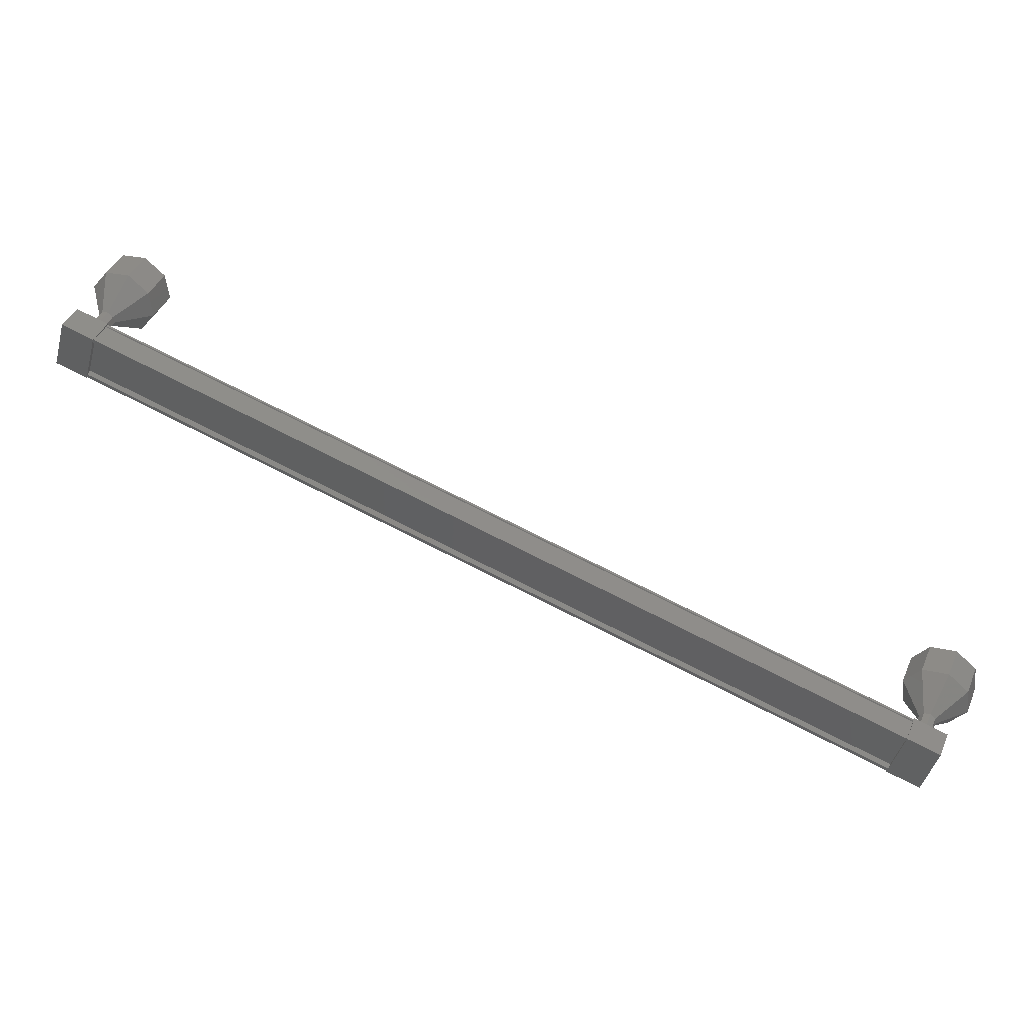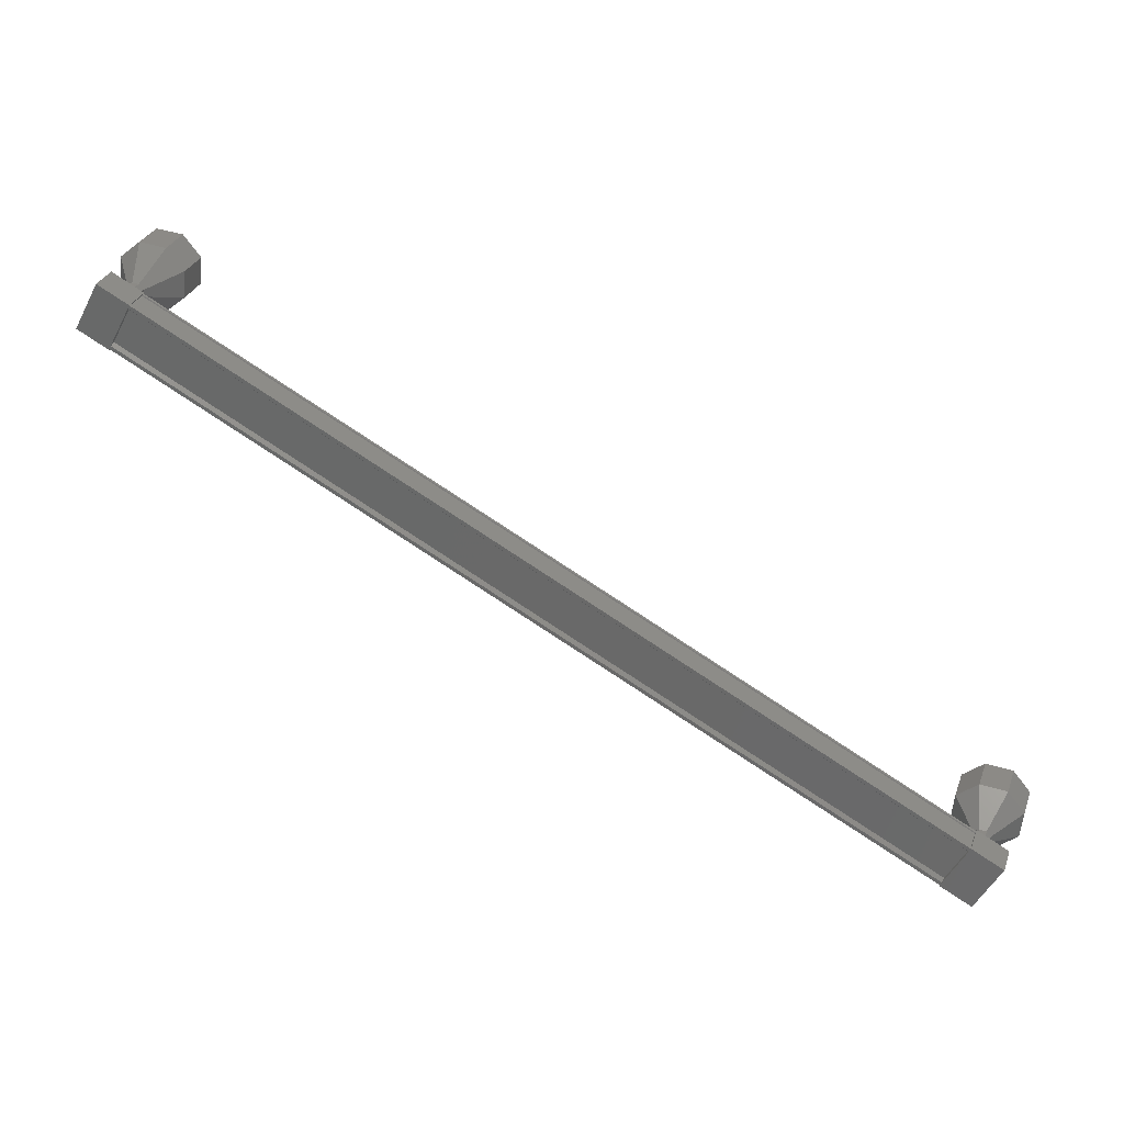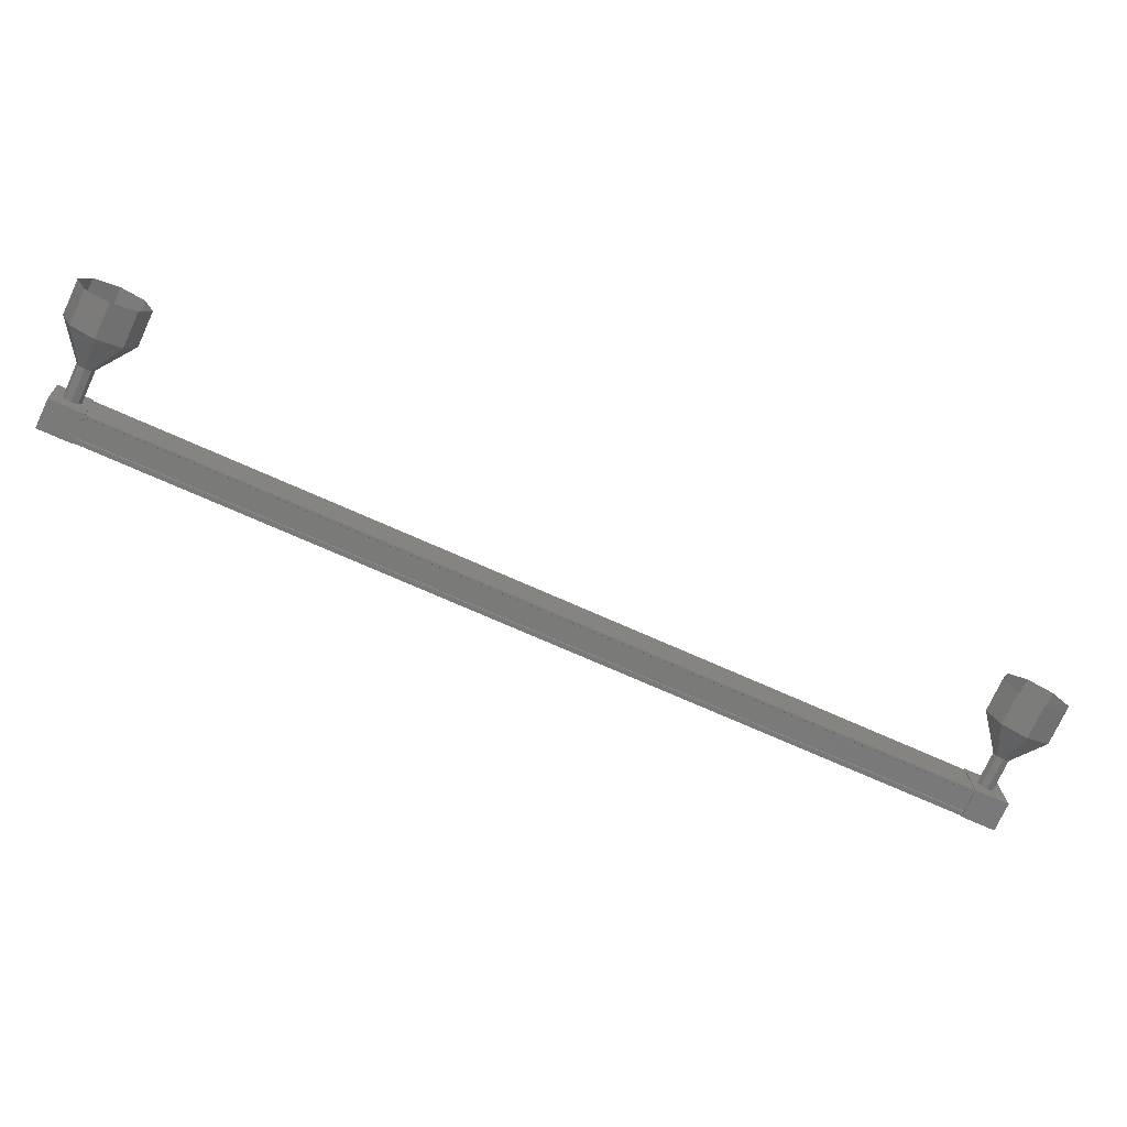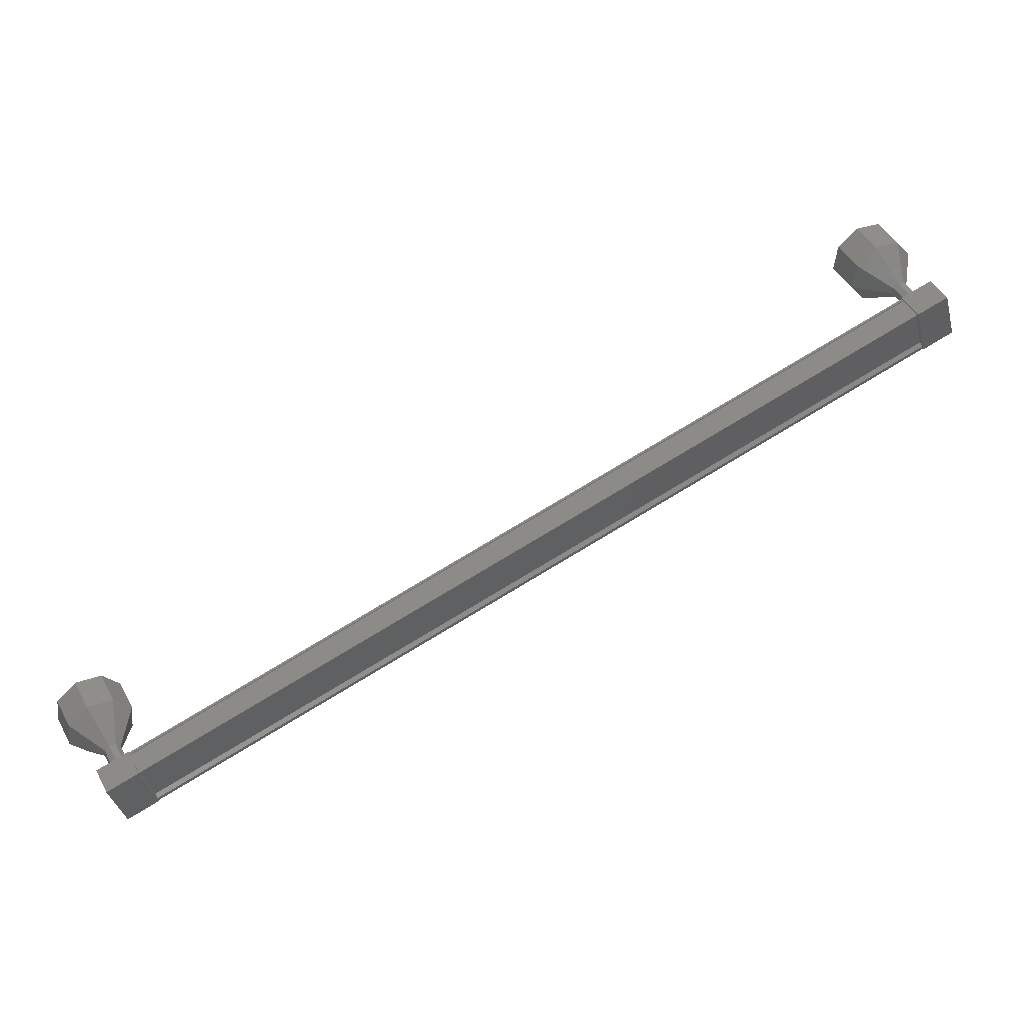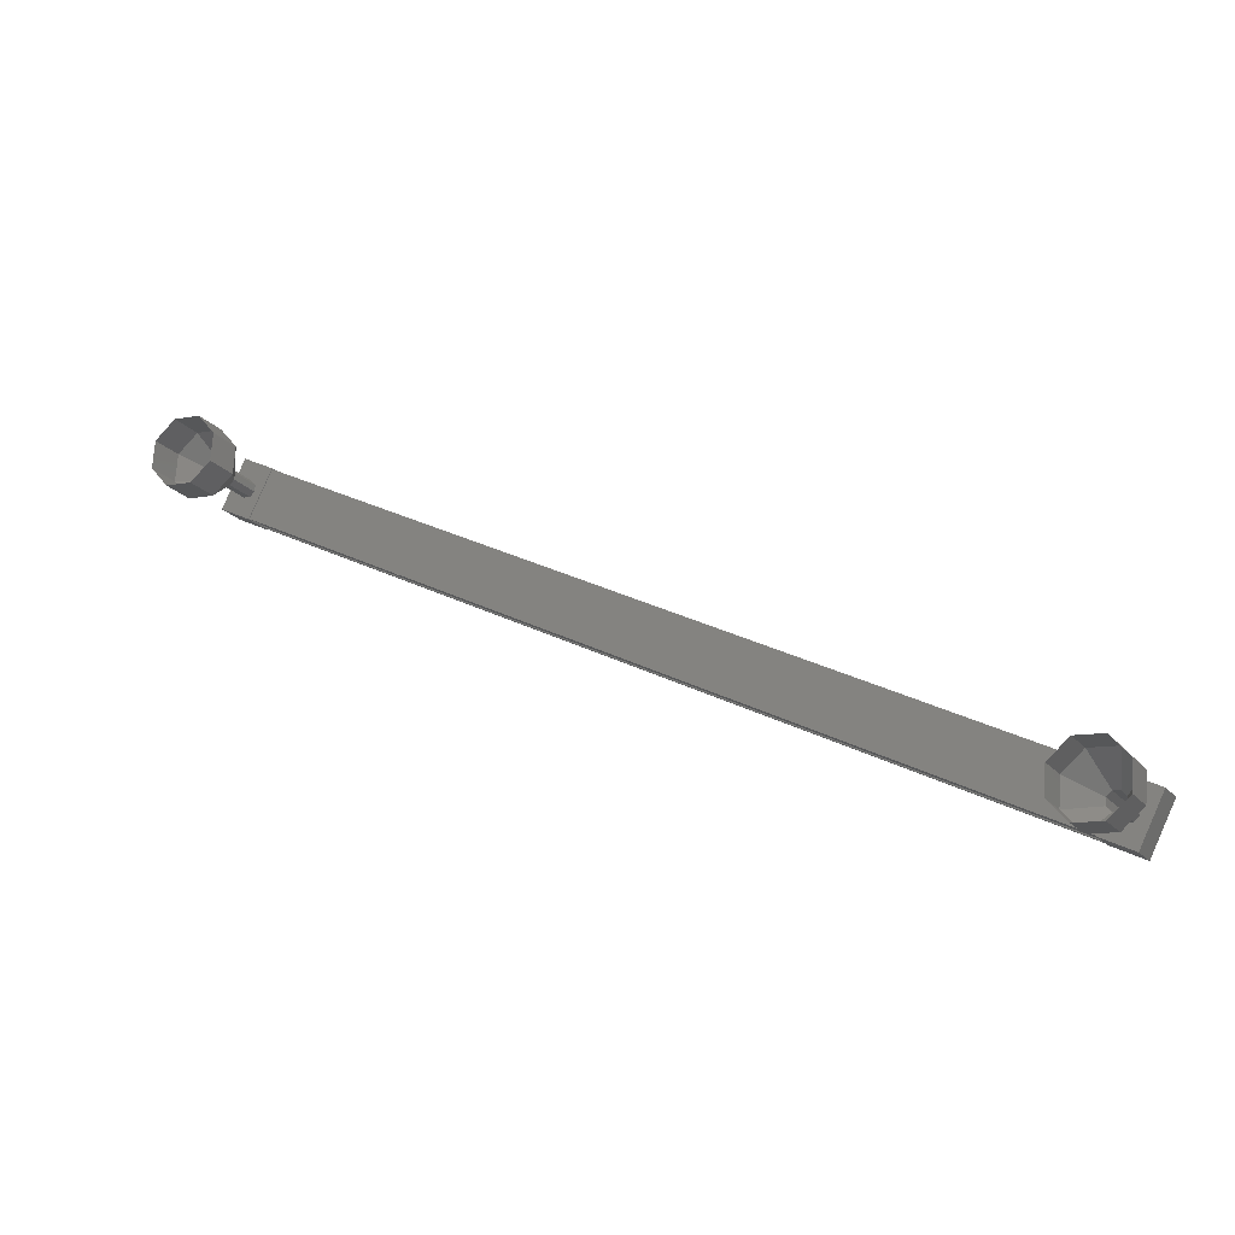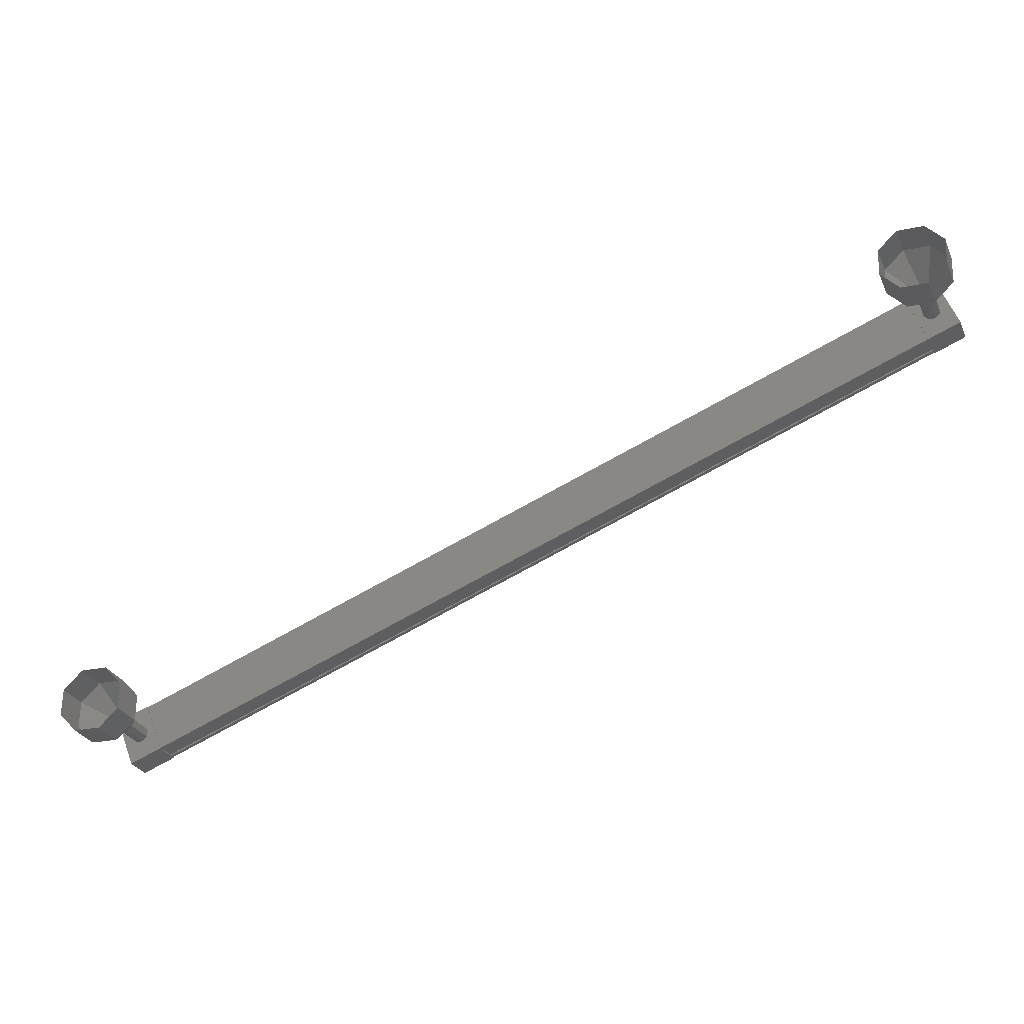
<metadata>
{"format":"stl","ext":"stl","renderer":"f3d","projection":"perspective","resolution":1024,"background":"white","views":[{"elev":-33.5,"azim":-159.3,"up":"+Y"},{"elev":-39.5,"azim":-171.5,"up":"+Y"},{"elev":27.8,"azim":-146.7,"up":"+Y"},{"elev":-48.6,"azim":50.3,"up":"+Y"},{"elev":72.1,"azim":59.8,"up":"+Y"},{"elev":44.0,"azim":15.4,"up":"+Y"}]}
</metadata>
<code>
# stl→obj: 116 verts, 152 faces
v -82.48 200 138.2
v -82.5 199.9 138.1
v -61.87 211 125.7
v -61.93 211 125.6
v -61.22 210.9 126.7
v -61.14 210.7 126.7
v -81.77 199.7 139.1
v -61.09 210.7 126.8
v -81.71 199.7 139.2
v -61.27 211.4 127.1
v -81.9 200.3 139.4
v -61.28 211.4 127.1
v -81.91 200.3 139.4
v -81.77 199.8 139.2
v -61.85 211.1 125.8
v -81.85 199.8 139.1
v -81.75 199.8 139.2
v -61.12 210.8 126.9
v -61.14 210.9 126.8
v -61.61 211.2 125.4
v -60.96 211.6 126.9
v -60.75 210.9 126.6
v -61.53 210.5 127.1
v -62.39 210.7 125.9
v -61.74 211.2 127.4
v -62.6 211.5 126.2
v -61.82 211.9 125.7
v -81.24 199.9 138.9
v -82.11 200.2 137.7
v -81.45 200.7 139.2
v -82.32 200.9 138
v -83.1 200.5 138.5
v -82.89 199.8 138.2
v -82.02 199.5 139.4
v -82.23 200.2 139.7
v -82.56 200 138
v -82.59 200.1 138
v -61.96 211.1 125.7
v -82.58 200.1 138.1
v -61.95 211.1 125.7
v -82.72 200.6 138.3
v -62.09 211.6 125.9
v -82.74 200.6 138.3
v -62.11 211.6 125.9
v -82.76 200.7 138.3
v -62.13 211.7 125.9
v -81.91 200.4 139.5
v -82.68 201.3 139.3
v -83.51 201.9 140
v -82.72 201.4 139.1
v -83.69 202.2 139.3
v -82.63 201.5 139
v -83.31 202.5 138.8
v -82.45 201.5 139
v -82.59 202.8 138.7
v -82.29 201.5 139.1
v -81.95 202.7 139.1
v -82.25 201.5 139.2
v -81.78 202.5 139.8
v -82.34 201.4 139.4
v -82.16 202.2 140.4
v -82.52 201.3 139.4
v -82.88 201.9 140.5
v -61.99 211.4 126.7
v -62.24 212.3 127.1
v -62.03 211.5 126.5
v -62.28 212.3 126.9
v -61.94 211.5 126.4
v -62.19 212.4 126.7
v -61.76 211.6 126.3
v -62.01 212.5 126.7
v -61.6 211.6 126.4
v -61.85 212.5 126.8
v -61.55 211.5 126.6
v -61.8 212.4 127
v -61.65 211.5 126.8
v -61.9 212.3 127.1
v -61.83 211.4 126.8
v -62.08 212.3 127.2
v -63.07 212.9 127.8
v -63.32 213.7 128.2
v -63.25 213.1 127.1
v -63.5 214 127.5
v -62.87 213.4 126.5
v -63.11 214.3 126.9
v -62.15 213.7 126.4
v -62.4 214.6 126.8
v -61.51 213.7 126.9
v -61.76 214.6 127.2
v -61.33 213.4 127.6
v -61.58 214.3 127.9
v -61.72 213.1 128.1
v -61.97 214 128.5
v -62.44 212.8 128.2
v -62.69 213.7 128.6
v -62.18 212.4 126.7
v -62 212.5 126.7
v -82.43 200.5 138.9
v -82.48 200.5 138.7
v -82.73 201.4 139.1
v -82.38 200.6 138.6
v -82.2 200.7 138.6
v -82.45 201.6 139
v -82.04 200.7 138.7
v -82.29 201.6 139.1
v -82 200.6 138.9
v -82.09 200.5 139
v -82.27 200.5 139
v -83.13 202.8 140.8
v -83.76 202.8 140.4
v -83.94 203.1 139.7
v -83.56 203.4 139.1
v -82.84 203.6 139
v -82.2 203.6 139.5
v -82.03 203.4 140.2
v -82.41 203 140.7
f 1 2 3
f 3 2 4
f 5 6 7
f 7 6 8
f 8 9 7
f 10 11 12
f 12 11 13
f 13 14 12
f 3 15 1
f 1 15 5
f 5 16 1
f 7 16 5
f 9 8 17
f 17 8 18
f 18 14 17
f 19 14 18
f 12 14 19
f 20 21 22
f 22 21 23
f 23 24 22
f 25 24 23
f 26 24 25
f 25 21 26
f 26 21 27
f 27 21 20
f 20 24 27
f 22 24 20
f 28 29 30
f 30 29 31
f 31 32 30
f 29 32 31
f 33 32 29
f 29 34 33
f 33 34 32
f 32 34 35
f 35 30 32
f 34 30 35
f 28 30 34
f 34 29 28
f 2 36 4
f 4 36 37
f 37 38 4
f 39 38 37
f 40 38 39
f 39 41 40
f 40 41 42
f 42 41 43
f 43 44 42
f 45 44 43
f 46 44 45
f 45 47 46
f 46 47 12
f 12 47 10
f 25 23 21
f 24 26 27
f 47 11 10
f 48 49 50
f 50 49 51
f 51 52 50
f 53 52 51
f 54 52 53
f 53 55 54
f 54 55 56
f 56 55 57
f 57 58 56
f 59 58 57
f 60 58 59
f 59 61 60
f 60 61 62
f 62 61 63
f 63 48 62
f 49 48 63
f 64 65 66
f 66 65 67
f 67 68 66
f 69 68 67
f 70 68 69
f 69 71 70
f 70 71 72
f 72 71 73
f 73 74 72
f 75 74 73
f 76 74 75
f 75 77 76
f 76 77 78
f 78 77 79
f 79 64 78
f 65 64 79
f 80 81 82
f 82 81 83
f 83 84 82
f 85 84 83
f 86 84 85
f 85 87 86
f 86 87 88
f 88 87 89
f 89 90 88
f 91 90 89
f 92 90 91
f 91 93 92
f 92 93 94
f 94 93 95
f 95 80 94
f 81 80 95
f 65 80 67
f 67 80 82
f 82 96 67
f 84 96 82
f 97 96 84
f 84 86 97
f 97 86 73
f 73 86 88
f 88 75 73
f 90 75 88
f 77 75 90
f 90 92 77
f 77 92 79
f 79 92 94
f 94 65 79
f 80 65 94
f 98 48 99
f 99 48 100
f 100 101 99
f 52 101 100
f 102 101 52
f 52 103 102
f 102 103 104
f 104 103 105
f 105 106 104
f 58 106 105
f 107 106 58
f 58 60 107
f 107 60 108
f 108 60 62
f 62 98 108
f 48 98 62
f 63 109 49
f 49 109 110
f 110 51 49
f 111 51 110
f 53 51 111
f 111 112 53
f 53 112 55
f 55 112 113
f 113 57 55
f 114 57 113
f 59 57 114
f 114 115 59
f 59 115 61
f 61 115 116
f 116 63 61
f 109 63 116

</code>
